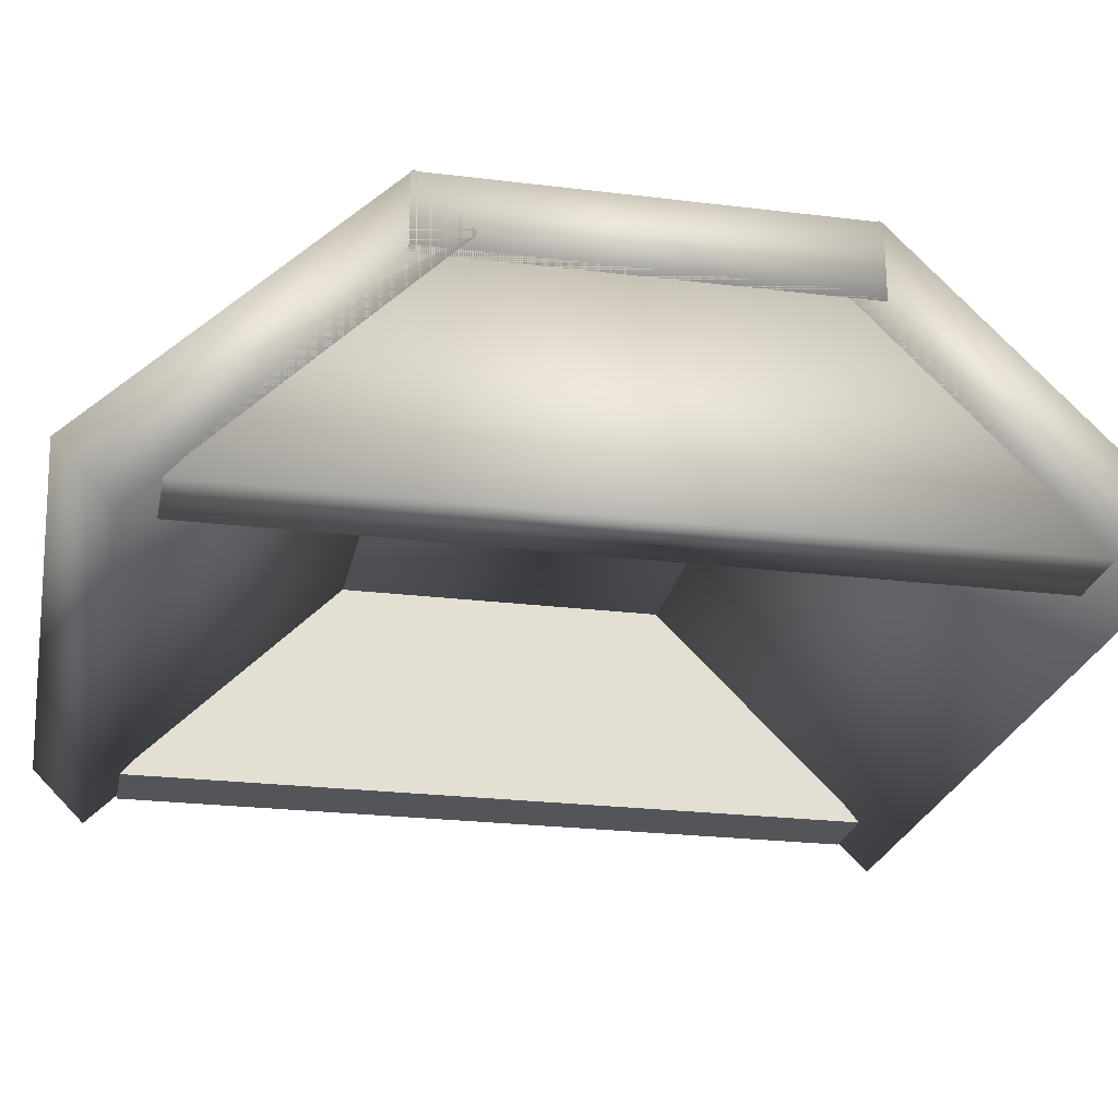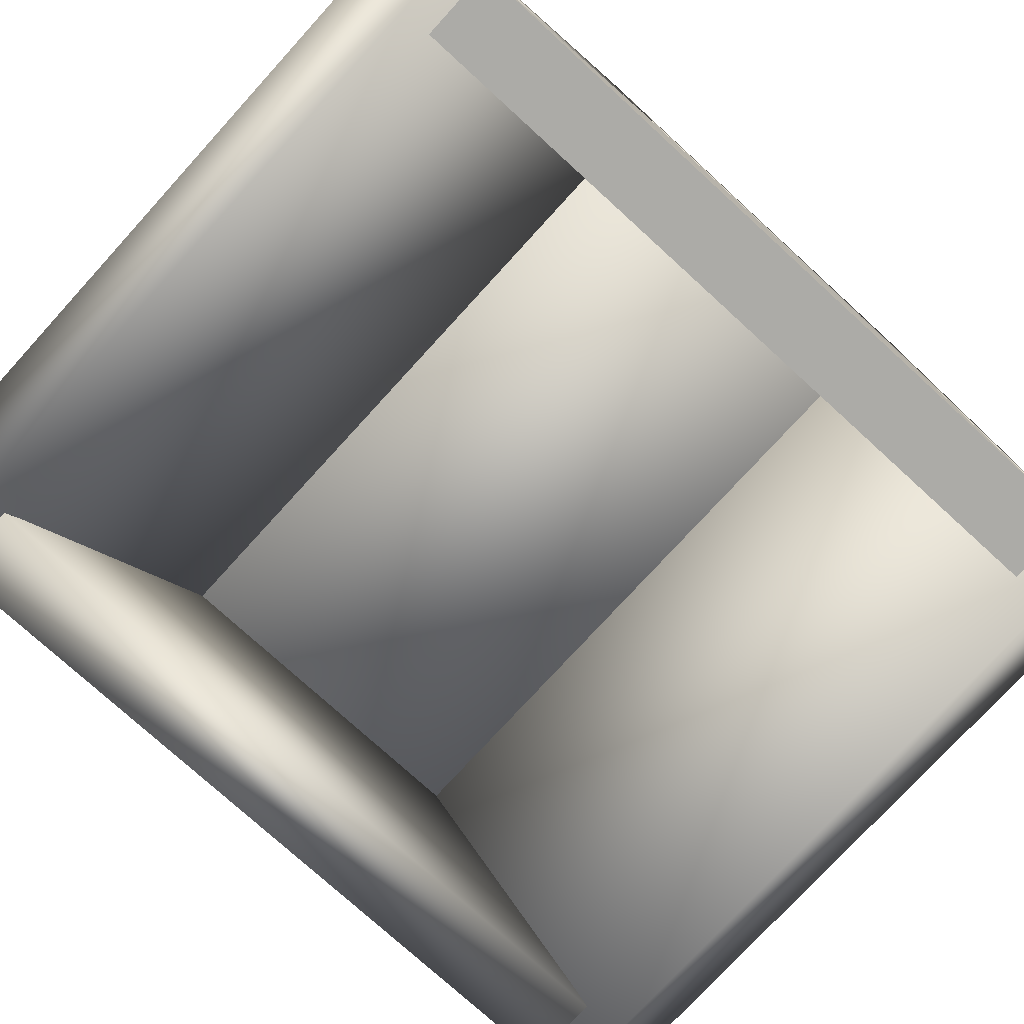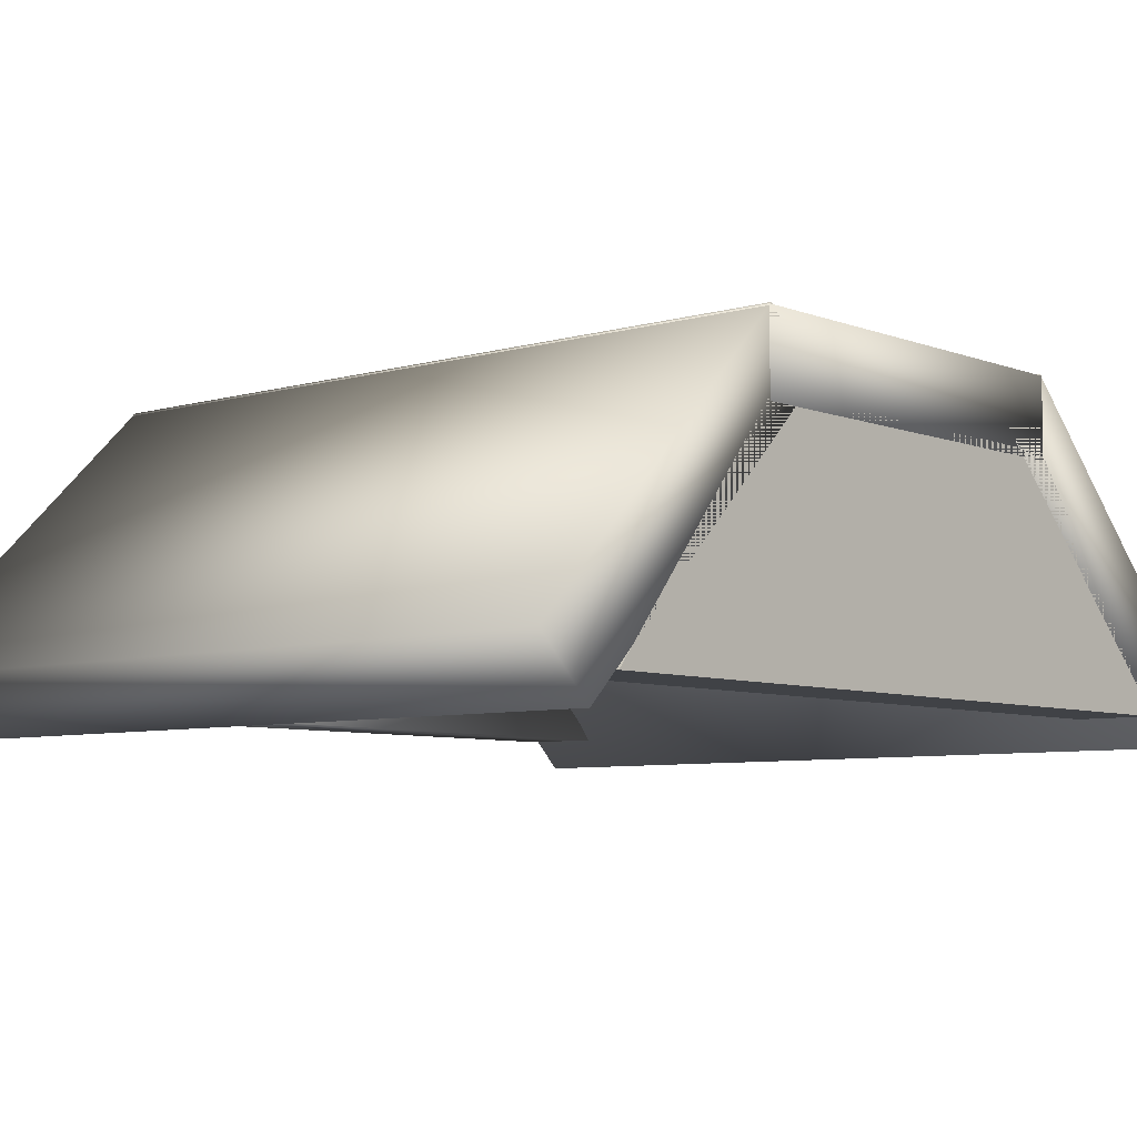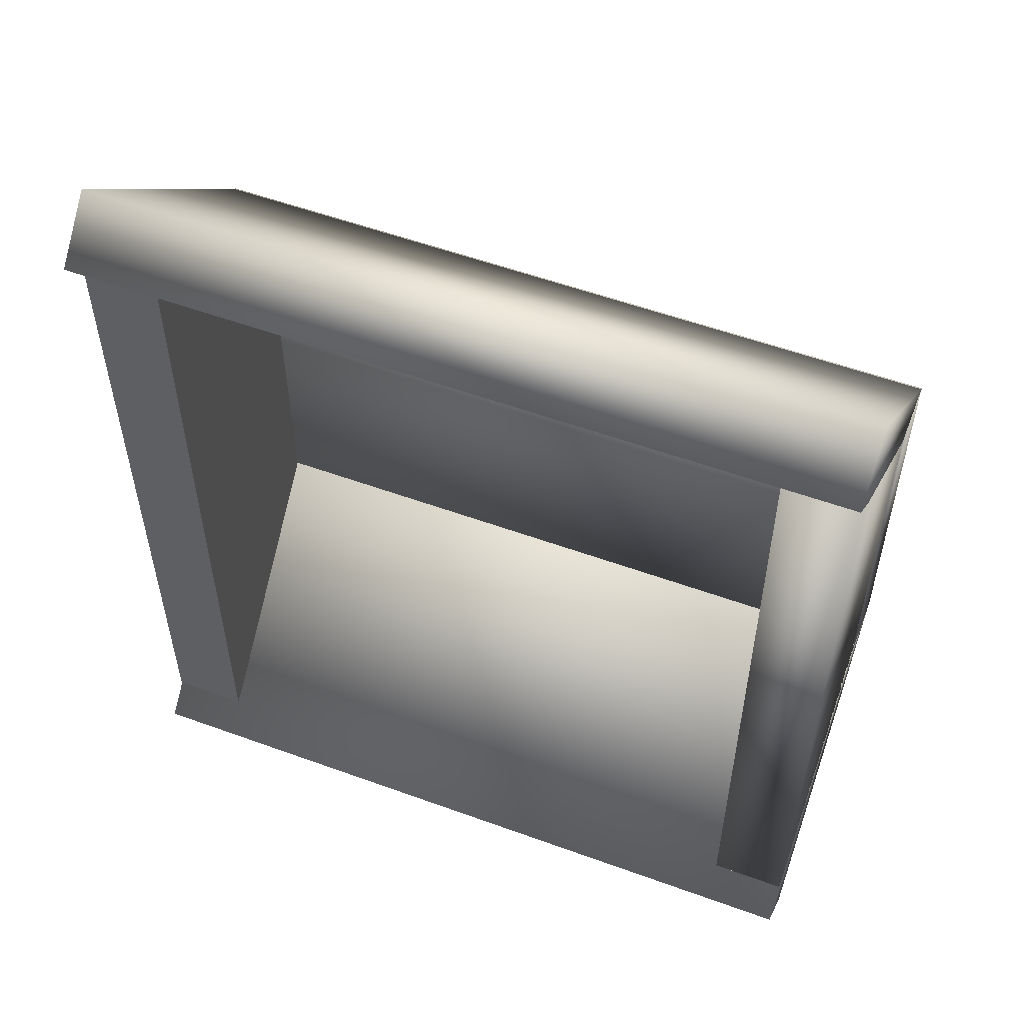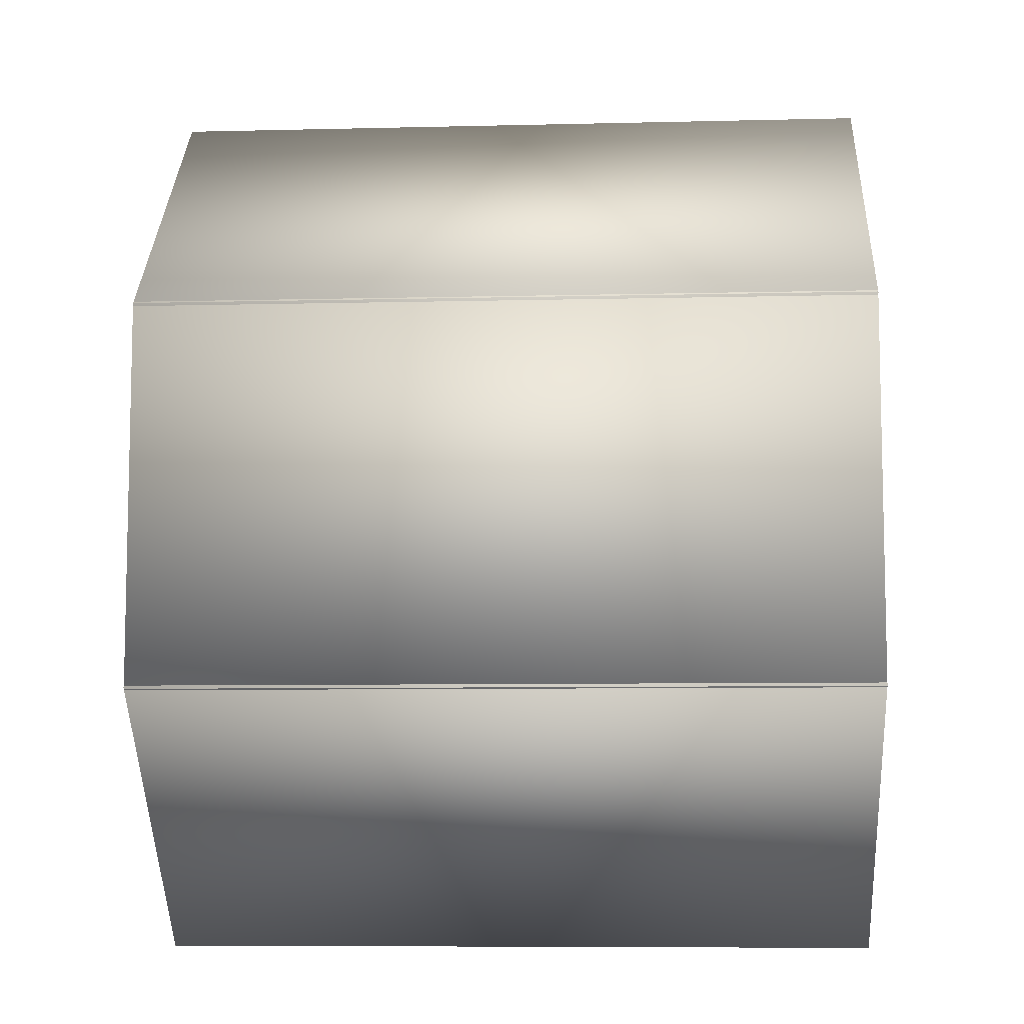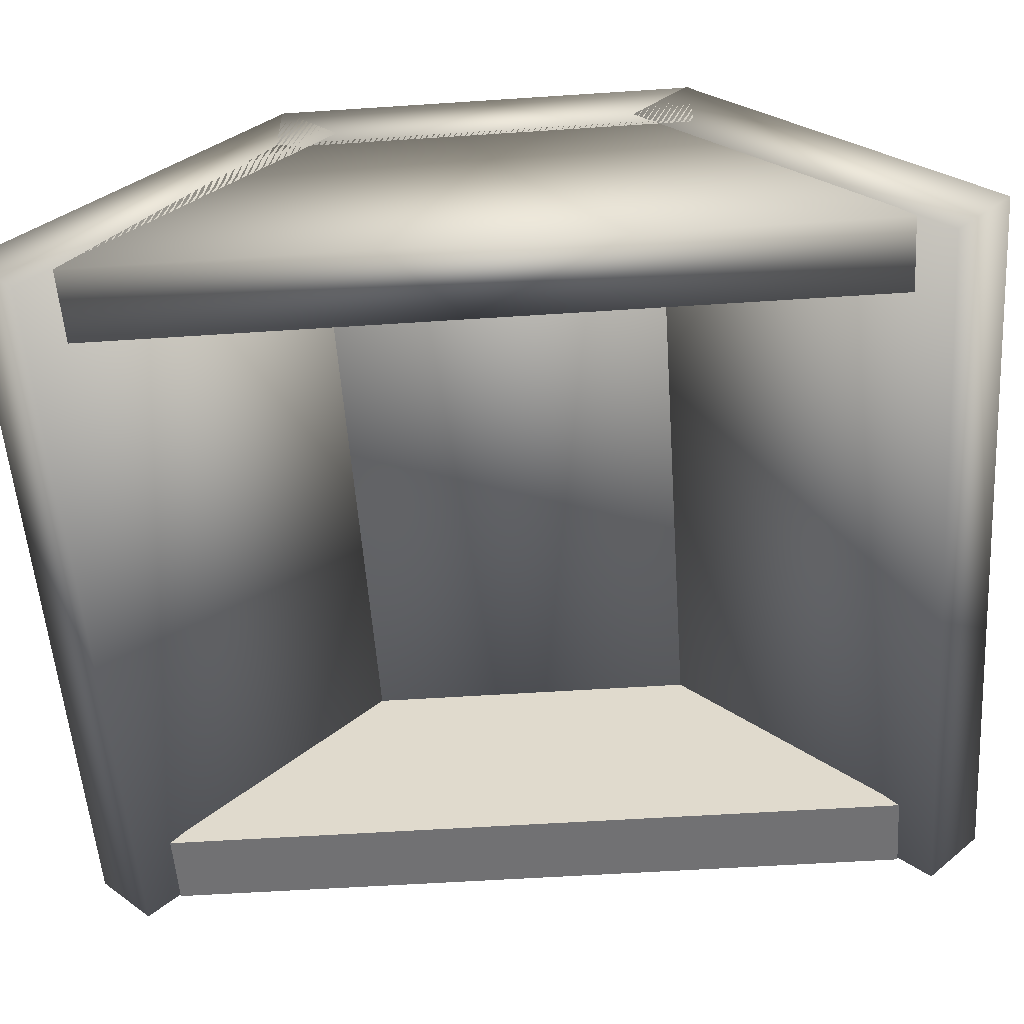
<metadata>
{"format":"obj","ext":"obj","renderer":"f3d","projection":"perspective","resolution":1024,"background":"white","views":[{"elev":-24.1,"azim":78.5,"up":"+Y"},{"elev":-76.2,"azim":-132.4,"up":"+Y"},{"elev":-6.5,"azim":-138.8,"up":"+Y"},{"elev":55.2,"azim":21.0,"up":"+Z"},{"elev":-8.0,"azim":-176.2,"up":"+Z"},{"elev":-55.3,"azim":94.0,"up":"+Y"}]}
</metadata>
<code>
o RoofSide2_Cube.011
v -10 9.5 10
v -10 15.39 5.202
v -10 9.5 -10
v -10 15.41 -5.2
v -8 9.5 10
v -8 15.39 5.202
v -8 9.5 -10
v -8 15.41 -5.2
f 1 2 4 3
f 3 4 8 7
f 7 8 6 5
f 5 6 2 1
f 3 7 5 1
f 8 4 2 6
o RoofSide1_Cube.010
v 8 9.5 10
v 8 15.39 5.202
v 8 9.5 -10
v 8 15.41 -5.2
v 10 9.5 10
v 10 15.39 5.202
v 10 9.5 -10
v 10 15.41 -5.2
f 9 10 12 11
f 11 12 16 15
f 15 16 14 13
f 13 14 10 9
f 11 15 13 9
f 16 12 10 14
o Roof45_1_Cube.009
v 10 8.757 -10.83
v 10 10.17 -12.24
v 10 15.83 -3.757
v 10 17.24 -5.172
v -10 8.757 -10.83
v -10 10.17 -12.24
v -10 15.83 -3.757
v -10 17.24 -5.172
f 17 18 20 19
f 19 20 24 23
f 23 24 22 21
f 21 22 18 17
f 19 23 21 17
f 24 20 18 22
o Roof45_2_Cube.008
v -10 8.757 10.83
v -10 10.17 12.24
v -10 15.83 3.757
v -10 17.24 5.172
v 10 8.757 10.83
v 10 10.17 12.24
v 10 15.83 3.757
v 10 17.24 5.172
f 25 26 28 27
f 27 28 32 31
f 31 32 30 29
f 29 30 26 25
f 27 31 29 25
f 32 28 26 30
o Ceiling_Cube.006
v -10 15.2 5.25
v -10 17.2 5.25
v -10 15.2 -5.25
v -10 17.2 -5.25
v 10 15.2 5.25
v 10 17.2 5.25
v 10 15.2 -5.25
v 10 17.2 -5.25
f 33 34 36 35
f 35 36 40 39
f 39 40 38 37
f 37 38 34 33
f 35 39 37 33
f 40 36 34 38

</code>
